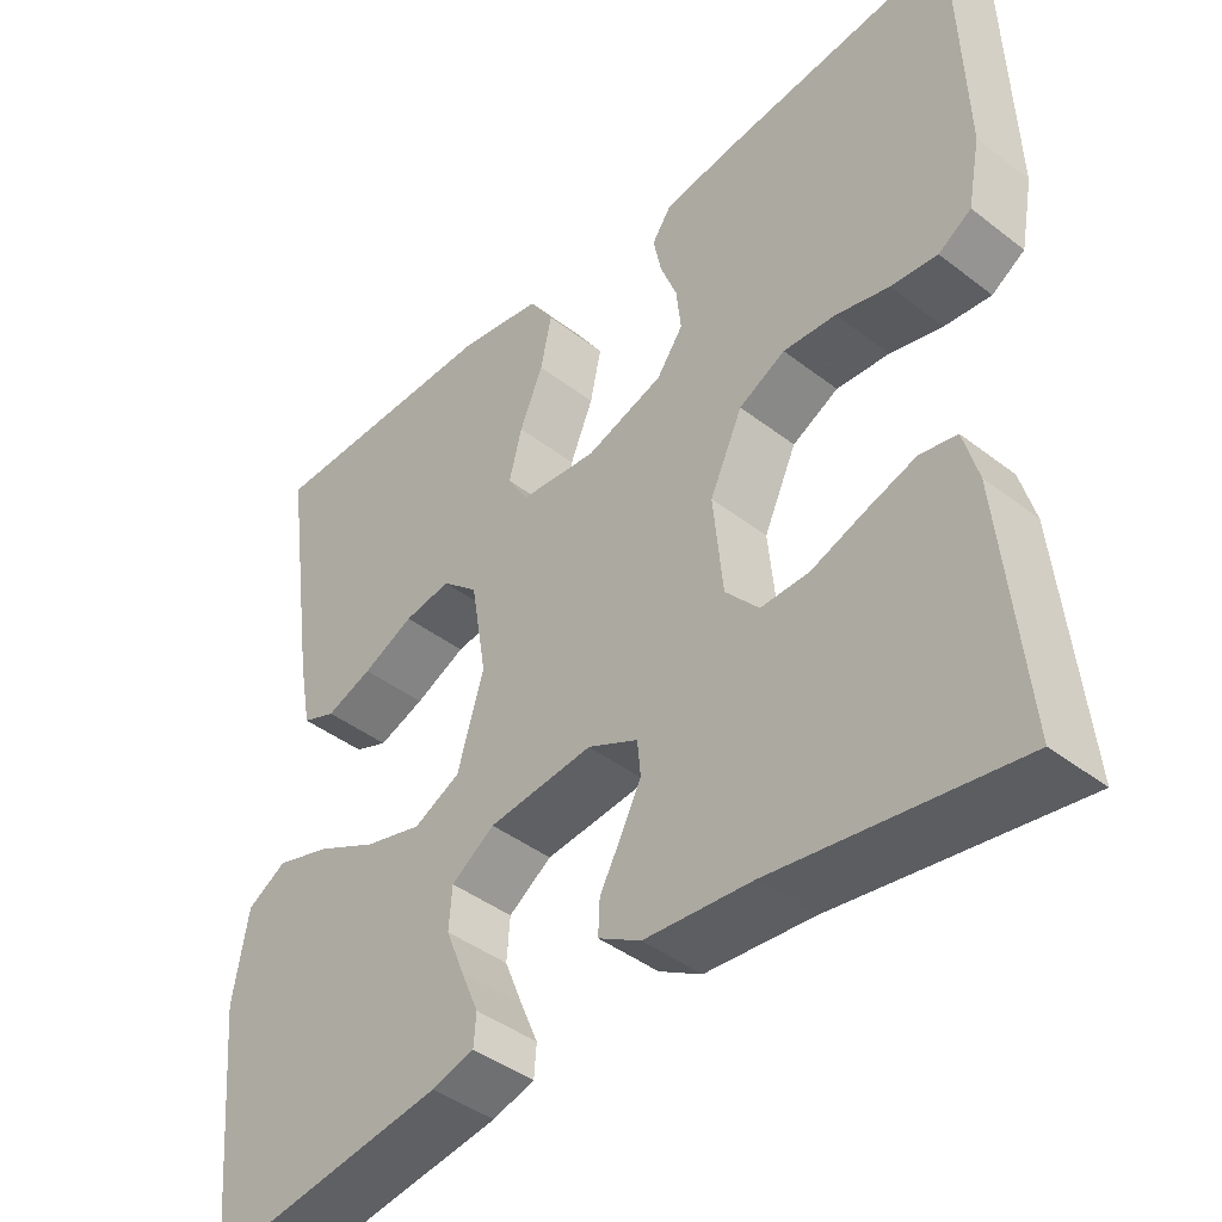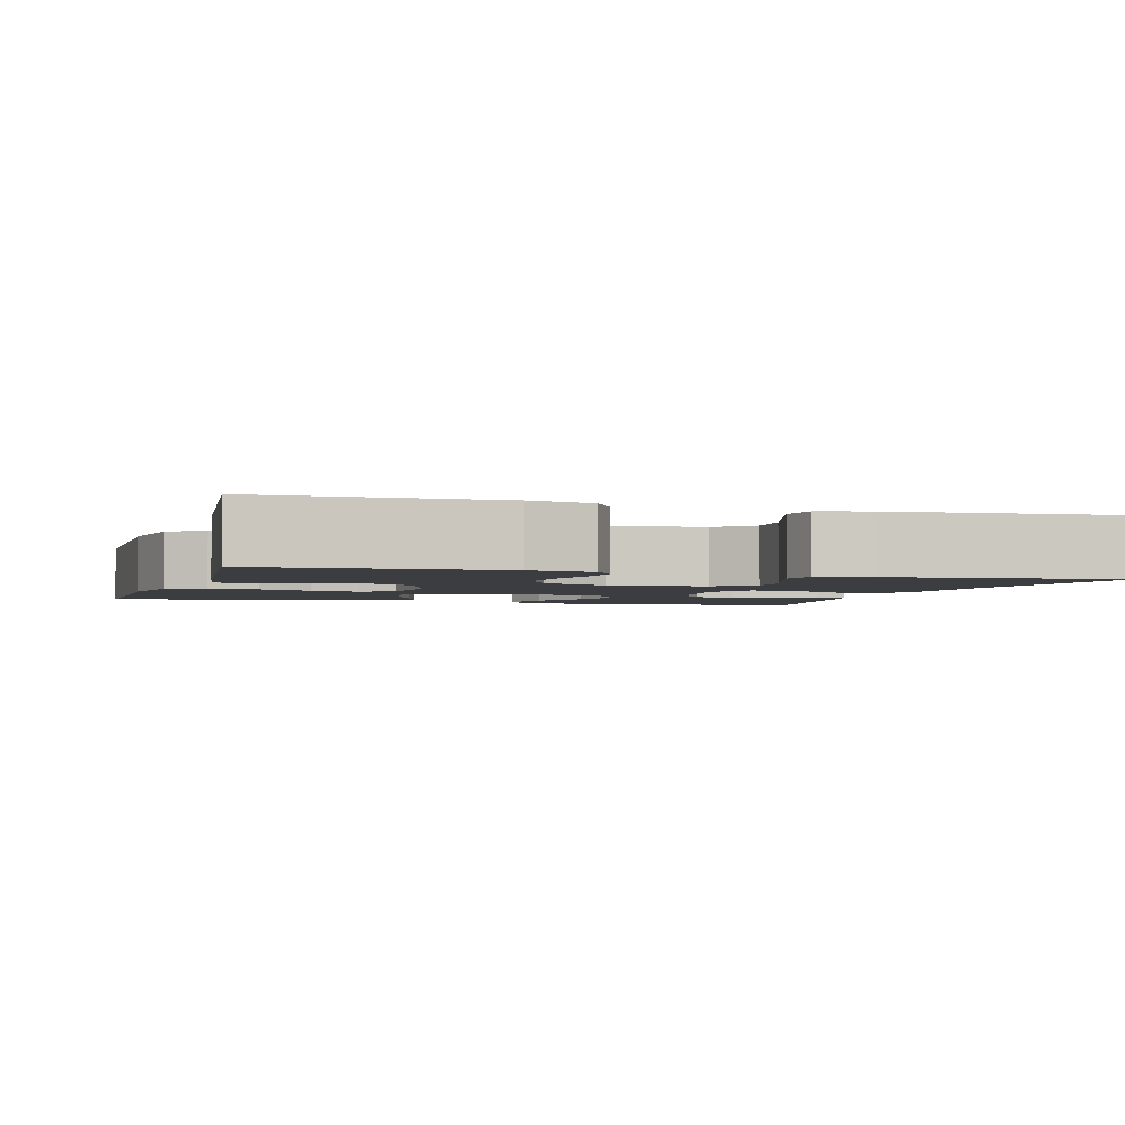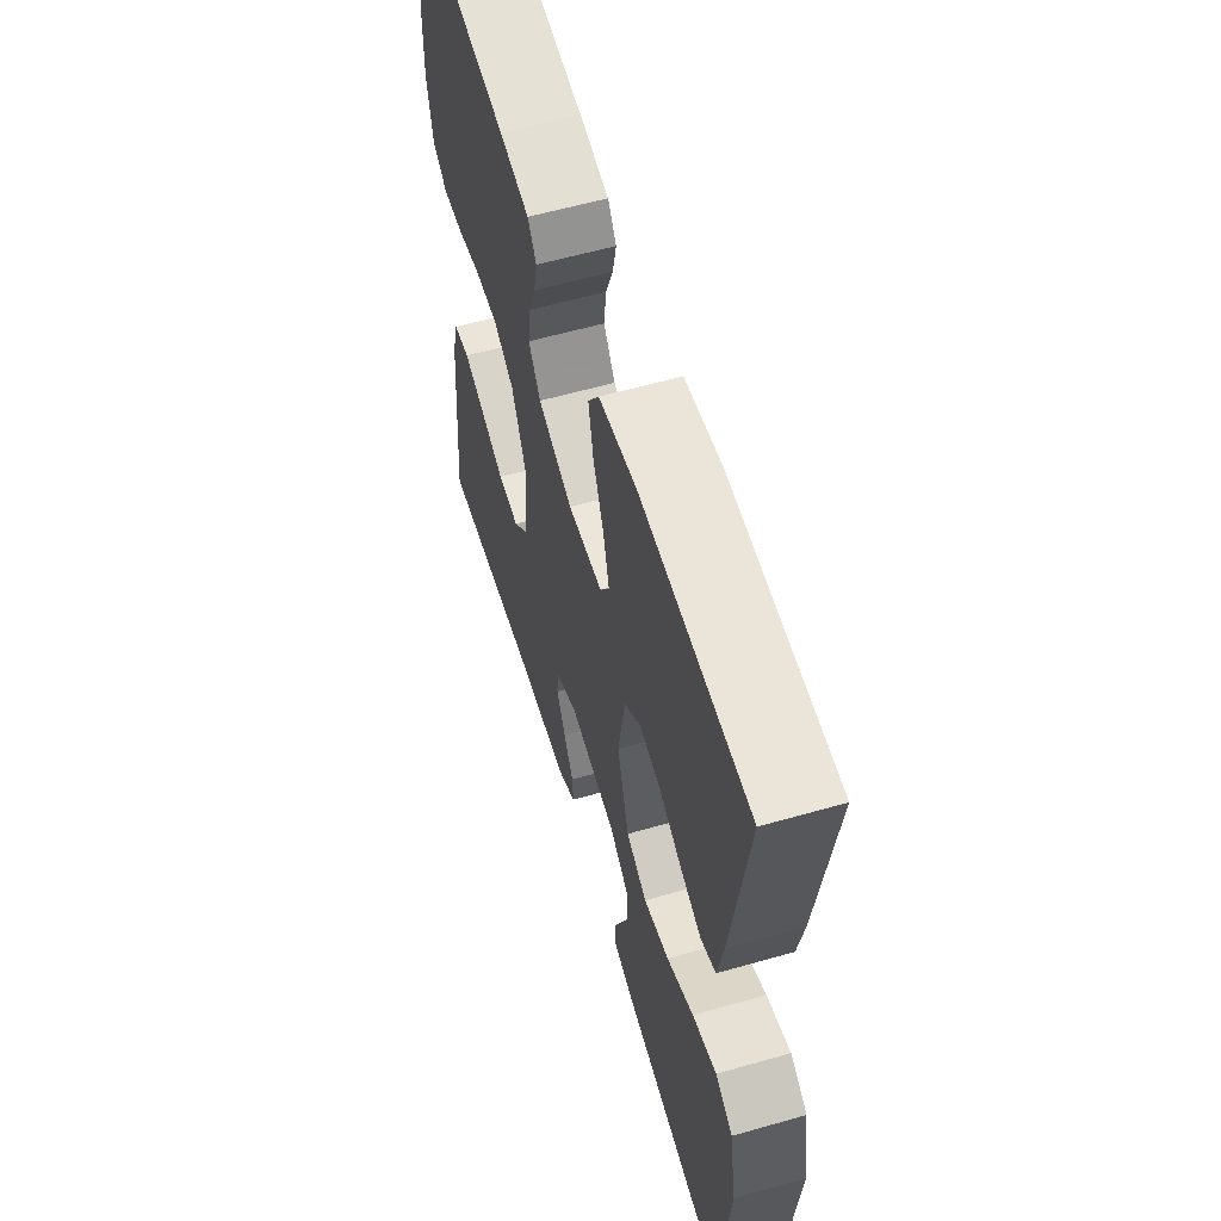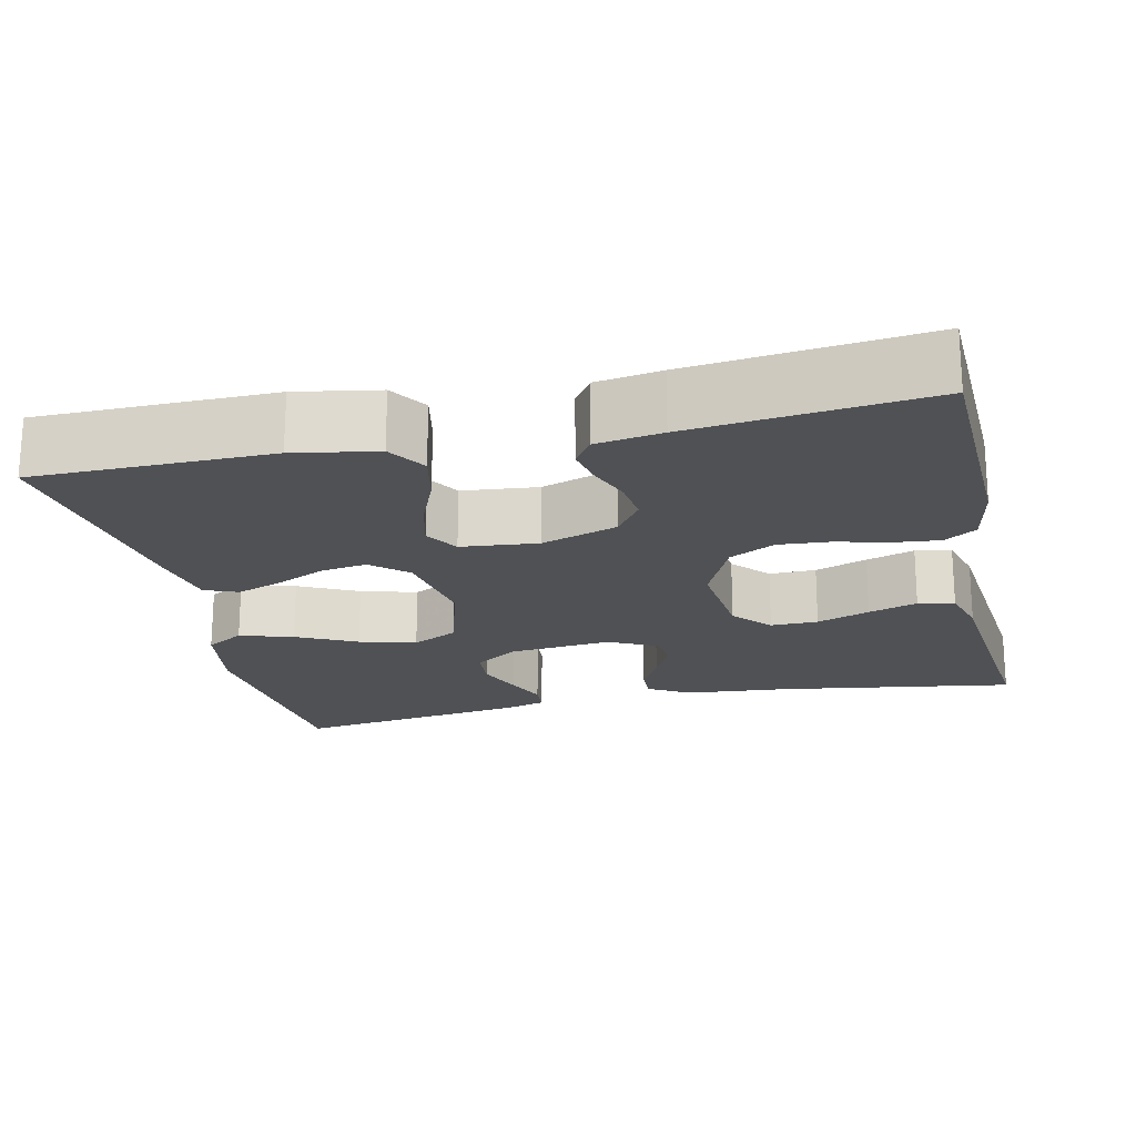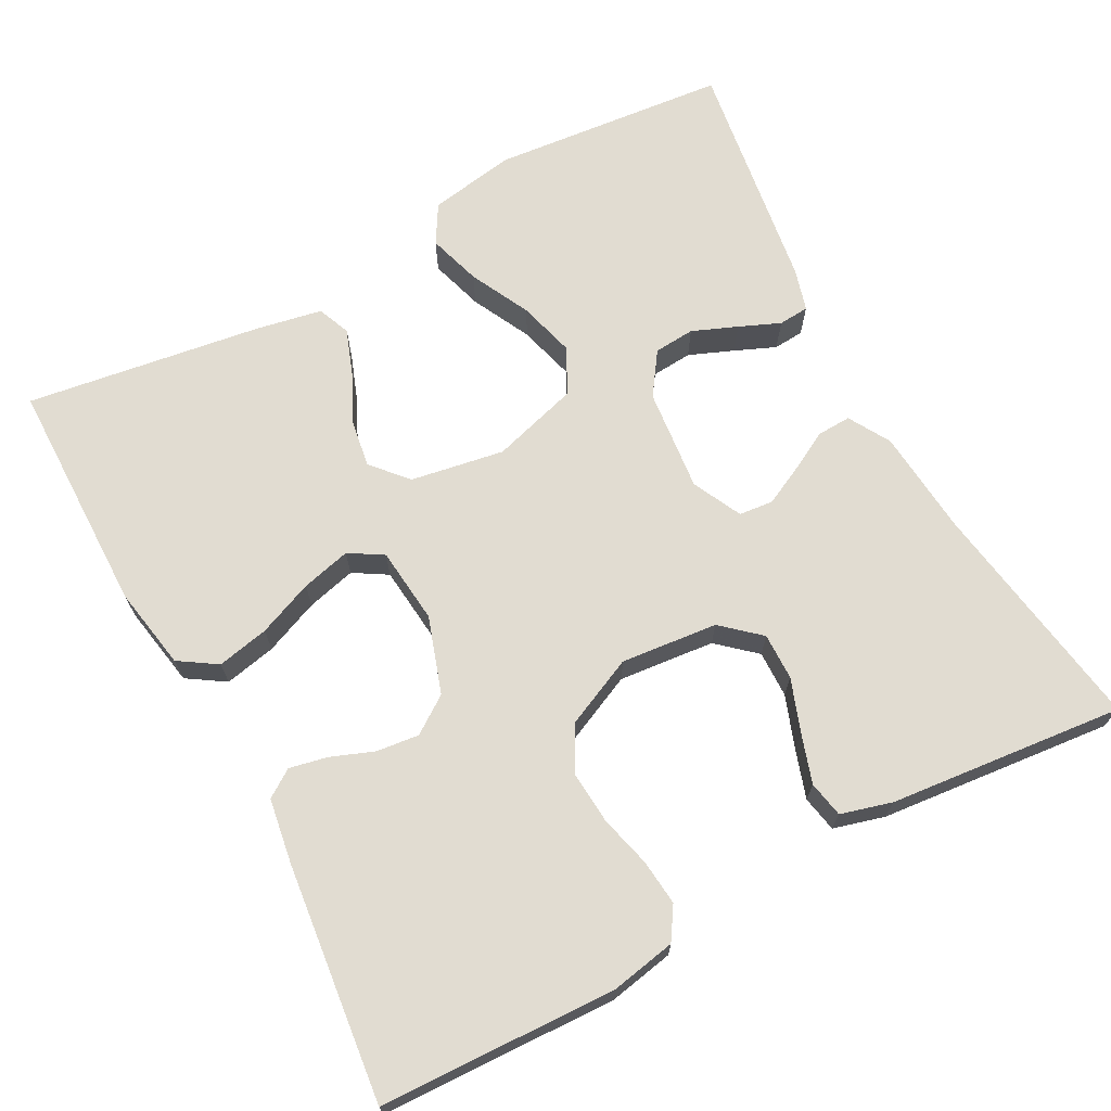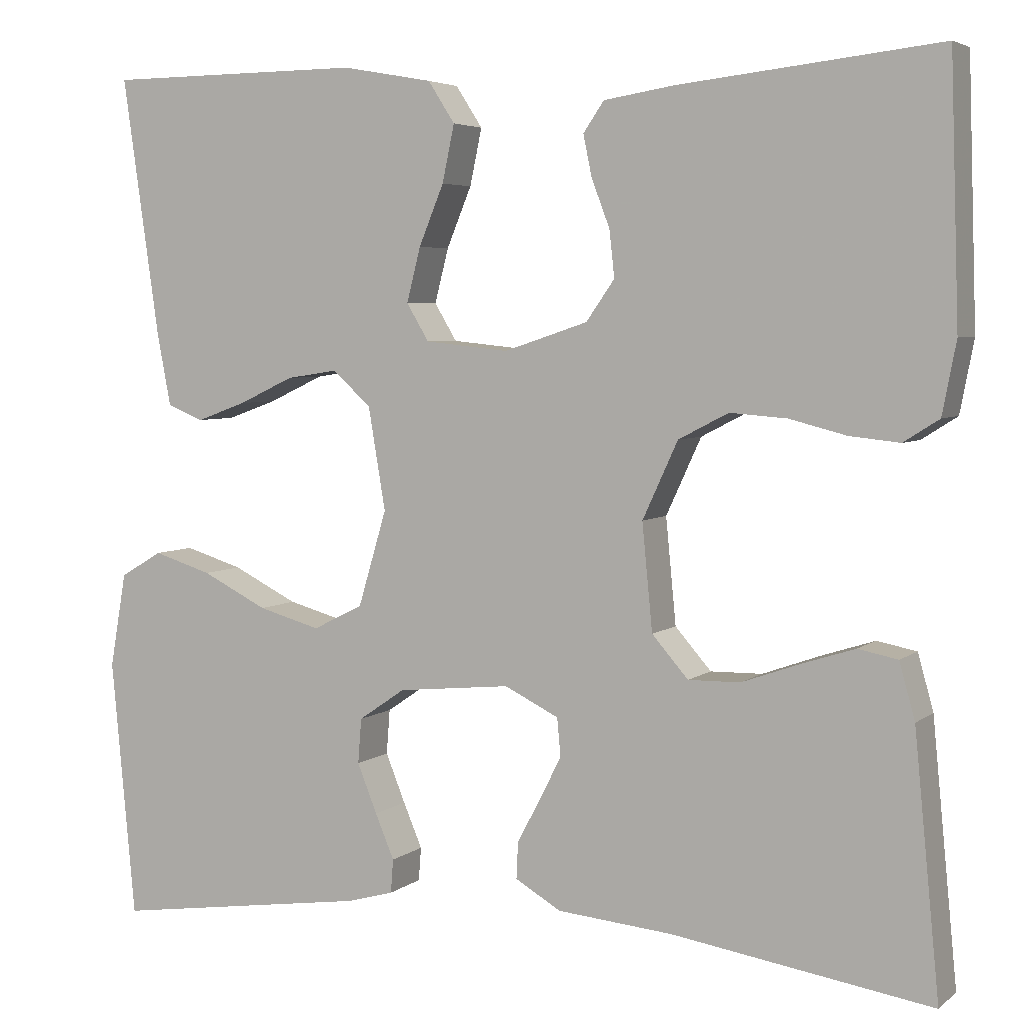
<metadata>
{"format":"obj","ext":"obj","renderer":"f3d","projection":"perspective","resolution":1024,"background":"white","views":[{"elev":-42.6,"azim":47.4,"up":"+Z"},{"elev":-2.8,"azim":73.0,"up":"+Y"},{"elev":59.0,"azim":-106.4,"up":"+Z"},{"elev":-20.0,"azim":12.7,"up":"+Y"},{"elev":69.0,"azim":61.9,"up":"+Y"},{"elev":4.6,"azim":25.2,"up":"+Z"}]}
</metadata>
<code>
v 0.5 0.07 -0.5
v 0.2 0.07 -0.453
v 0.066 0.07 -0.441
v 0.013 0.07 -0.41
v 0.015 0.07 -0.367
v 0.042 0.07 -0.317
v 0.067 0.07 -0.267
v 0.063 0.07 -0.223
v 0 0.07 -0.192
v -0.131 0.07 -0.205
v -0.185 0.07 -0.242
v -0.189 0.07 -0.294
v -0.166 0.07 -0.351
v -0.144 0.07 -0.403
v -0.147 0.07 -0.442
v -0.2 0.07 -0.457
v -0.5 0.07 -0.5
v -0.528 0.07 -0.2
v -0.509 0.07 -0.09
v -0.46 0.07 -0.061
v -0.392 0.07 -0.082
v -0.316 0.07 -0.12
v -0.244 0.07 -0.14
v -0.186 0.07 -0.111
v -0.153 0.07 0
v -0.173 0.07 0.119
v -0.218 0.07 0.159
v -0.277 0.07 0.15
v -0.341 0.07 0.12
v -0.399 0.07 0.099
v -0.441 0.07 0.116
v -0.457 0.07 0.2
v -0.5 0.07 0.5
v -0.2 0.07 0.502
v -0.095 0.07 0.483
v -0.064 0.07 0.435
v -0.078 0.07 0.369
v -0.107 0.07 0.299
v -0.123 0.07 0.236
v -0.097 0.07 0.193
v 0 0.07 0.183
v 0.097 0.07 0.215
v 0.13 0.07 0.262
v 0.124 0.07 0.316
v 0.103 0.07 0.371
v 0.093 0.07 0.419
v 0.117 0.07 0.454
v 0.2 0.07 0.467
v 0.5 0.07 0.5
v 0.51 0.07 0.2
v 0.494 0.07 0.117
v 0.453 0.07 0.091
v 0.395 0.07 0.097
v 0.329 0.07 0.114
v 0.263 0.07 0.119
v 0.205 0.07 0.089
v 0.164 0.07 0
v 0.176 0.07 -0.123
v 0.218 0.07 -0.171
v 0.278 0.07 -0.17
v 0.345 0.07 -0.146
v 0.407 0.07 -0.126
v 0.453 0.07 -0.135
v 0.471 0.07 -0.2
v 0.5 0 -0.5
v 0.2 0 -0.453
v 0.066 0 -0.441
v 0.013 0 -0.41
v 0.015 0 -0.367
v 0.042 0 -0.317
v 0.067 0 -0.267
v 0.063 0 -0.223
v 0 0 -0.192
v -0.131 0 -0.205
v -0.185 0 -0.242
v -0.189 0 -0.294
v -0.166 0 -0.351
v -0.144 0 -0.403
v -0.147 0 -0.442
v -0.2 0 -0.457
v -0.5 0 -0.5
v -0.528 0 -0.2
v -0.509 0 -0.09
v -0.46 0 -0.061
v -0.392 0 -0.082
v -0.316 0 -0.12
v -0.244 0 -0.14
v -0.186 0 -0.111
v -0.153 0 0
v -0.173 0 0.119
v -0.218 0 0.159
v -0.277 0 0.15
v -0.341 0 0.12
v -0.399 0 0.099
v -0.441 0 0.116
v -0.457 0 0.2
v -0.5 0 0.5
v -0.2 0 0.502
v -0.095 0 0.483
v -0.064 0 0.435
v -0.078 0 0.369
v -0.107 0 0.299
v -0.123 0 0.236
v -0.097 0 0.193
v 0 0 0.183
v 0.097 0 0.215
v 0.13 0 0.262
v 0.124 0 0.316
v 0.103 0 0.371
v 0.093 0 0.419
v 0.117 0 0.454
v 0.2 0 0.467
v 0.5 0 0.5
v 0.51 0 0.2
v 0.494 0 0.117
v 0.453 0 0.091
v 0.395 0 0.097
v 0.329 0 0.114
v 0.263 0 0.119
v 0.205 0 0.089
v 0.164 0 0
v 0.176 0 -0.123
v 0.218 0 -0.171
v 0.278 0 -0.17
v 0.345 0 -0.146
v 0.407 0 -0.126
v 0.453 0 -0.135
v 0.471 0 -0.2
f 63 64 1 2
f 60 61 62 63
f 60 63 2 3
f 59 60 3 4
f 58 59 4 5
f 51 52 53 54
f 51 54 55
f 50 51 55
f 49 50 55
f 48 49 55 56
f 44 45 46 47
f 43 44 47 48
f 35 36 37 38
f 35 38 39
f 34 35 39
f 33 34 39
f 32 33 39 40
f 28 29 30 31
f 28 31 32 40
f 19 20 21 22
f 19 22 23
f 18 19 23
f 17 18 23
f 16 17 23 24
f 13 14 15 16
f 12 13 16
f 58 5 6
f 58 6 7
f 57 58 7 8
f 43 48 56 57
f 42 43 57 8
f 41 42 8 9
f 40 41 9 10
f 27 28 40
f 26 27 40
f 25 26 40
f 25 40 10 11
f 24 25 11
f 12 16 24
f 11 12 24
f 66 65 128 127
f 127 126 125 124
f 67 66 127 124
f 68 67 124 123
f 69 68 123 122
f 118 117 116 115
f 119 118 115
f 119 115 114
f 119 114 113
f 120 119 113 112
f 111 110 109 108
f 112 111 108 107
f 102 101 100 99
f 103 102 99
f 103 99 98
f 103 98 97
f 104 103 97 96
f 95 94 93 92
f 104 96 95 92
f 86 85 84 83
f 87 86 83
f 87 83 82
f 87 82 81
f 88 87 81 80
f 80 79 78 77
f 80 77 76
f 70 69 122
f 71 70 122
f 72 71 122 121
f 121 120 112 107
f 72 121 107 106
f 73 72 106 105
f 74 73 105 104
f 104 92 91
f 104 91 90
f 104 90 89
f 75 74 104 89
f 75 89 88
f 88 80 76
f 88 76 75
f 1 65 66 2
f 2 66 67 3
f 3 67 68 4
f 4 68 69 5
f 5 69 70 6
f 6 70 71 7
f 7 71 72 8
f 8 72 73 9
f 9 73 74 10
f 10 74 75 11
f 11 75 76 12
f 12 76 77 13
f 13 77 78 14
f 14 78 79 15
f 15 79 80 16
f 16 80 81 17
f 17 81 82 18
f 18 82 83 19
f 19 83 84 20
f 20 84 85 21
f 21 85 86 22
f 22 86 87 23
f 23 87 88 24
f 24 88 89 25
f 25 89 90 26
f 26 90 91 27
f 27 91 92 28
f 28 92 93 29
f 29 93 94 30
f 30 94 95 31
f 31 95 96 32
f 32 96 97 33
f 33 97 98 34
f 34 98 99 35
f 35 99 100 36
f 36 100 101 37
f 37 101 102 38
f 38 102 103 39
f 39 103 104 40
f 40 104 105 41
f 41 105 106 42
f 42 106 107 43
f 43 107 108 44
f 44 108 109 45
f 45 109 110 46
f 46 110 111 47
f 47 111 112 48
f 48 112 113 49
f 49 113 114 50
f 50 114 115 51
f 51 115 116 52
f 52 116 117 53
f 53 117 118 54
f 54 118 119 55
f 55 119 120 56
f 56 120 121 57
f 57 121 122 58
f 58 122 123 59
f 59 123 124 60
f 60 124 125 61
f 61 125 126 62
f 62 126 127 63
f 63 127 128 64
f 64 128 65 1

</code>
